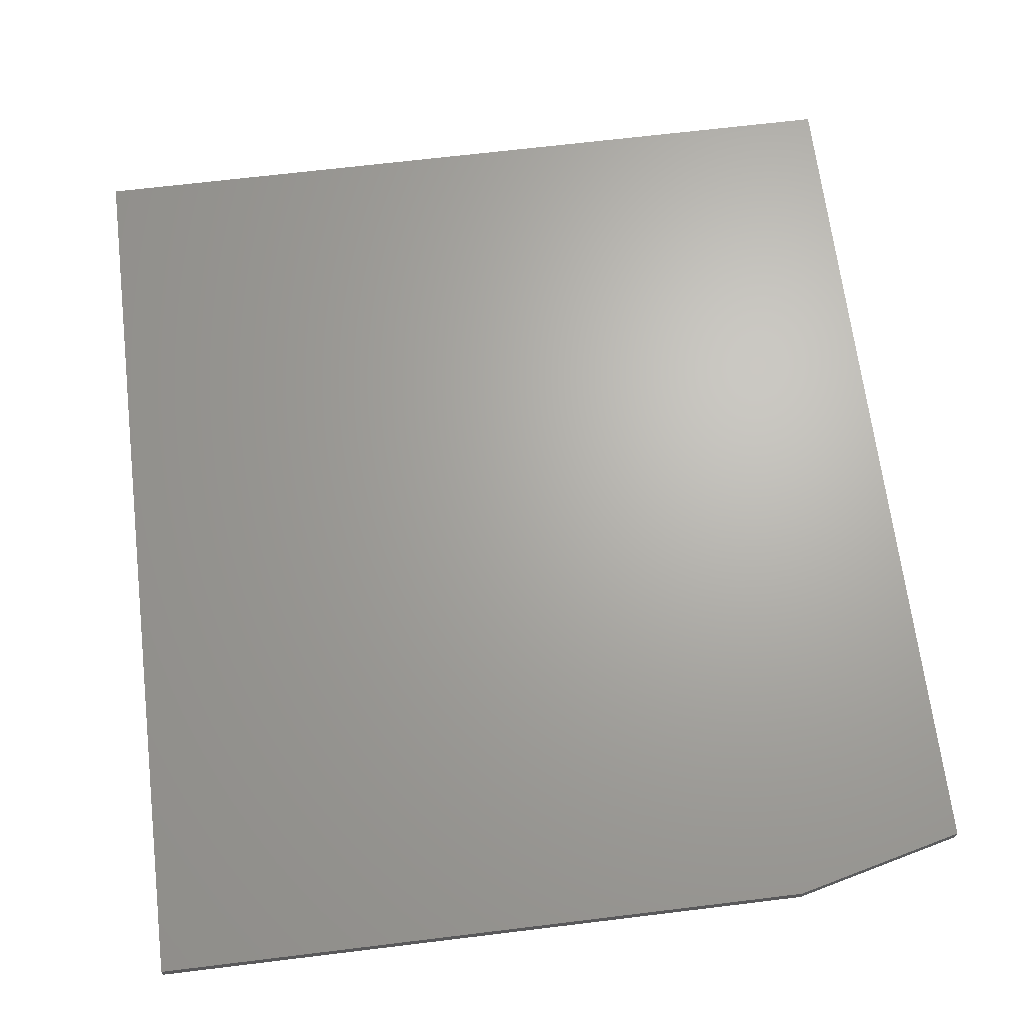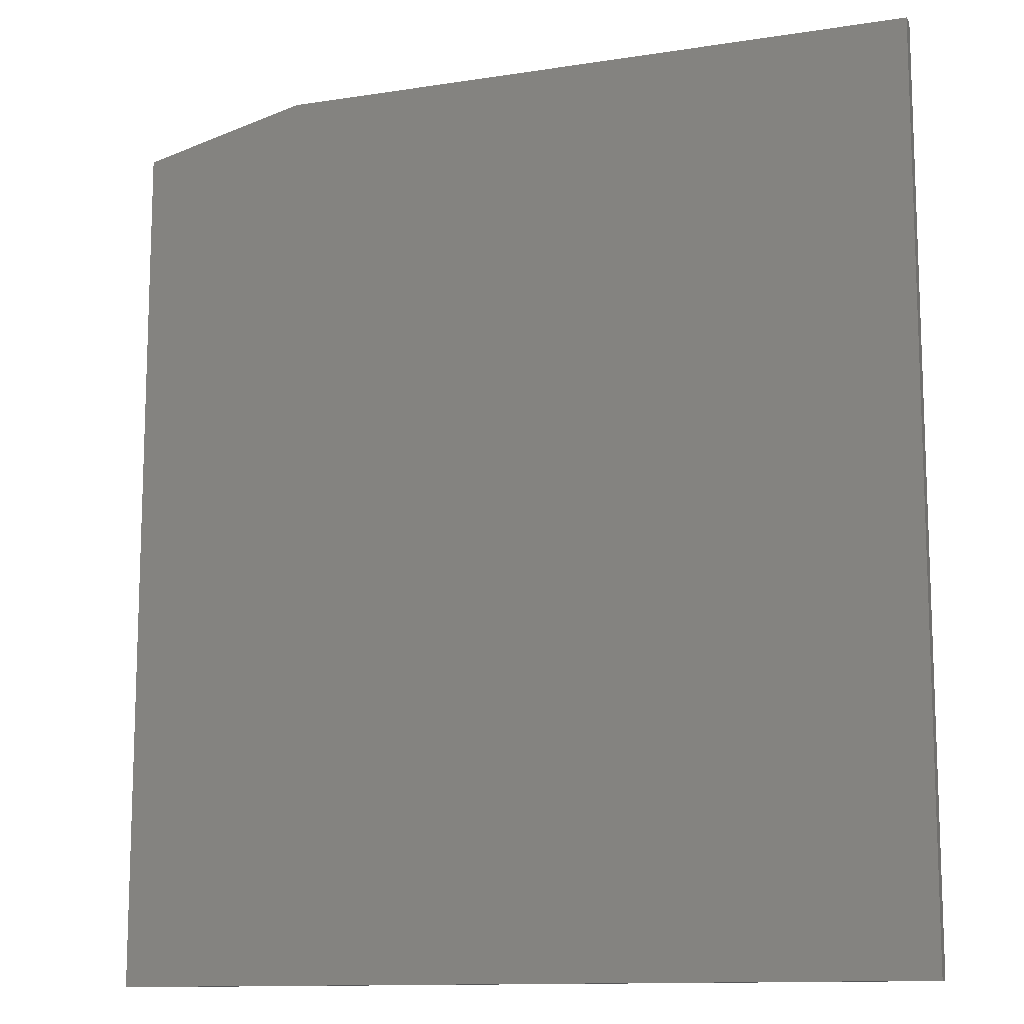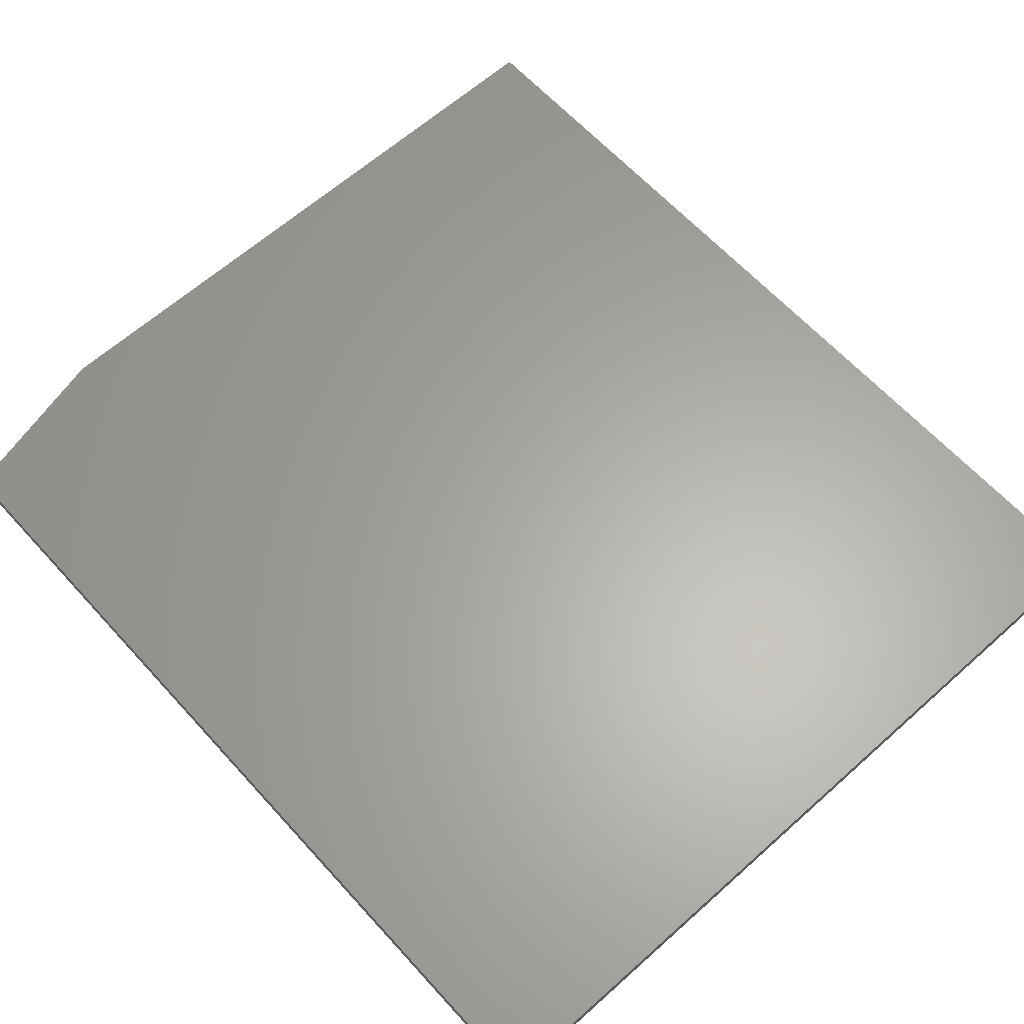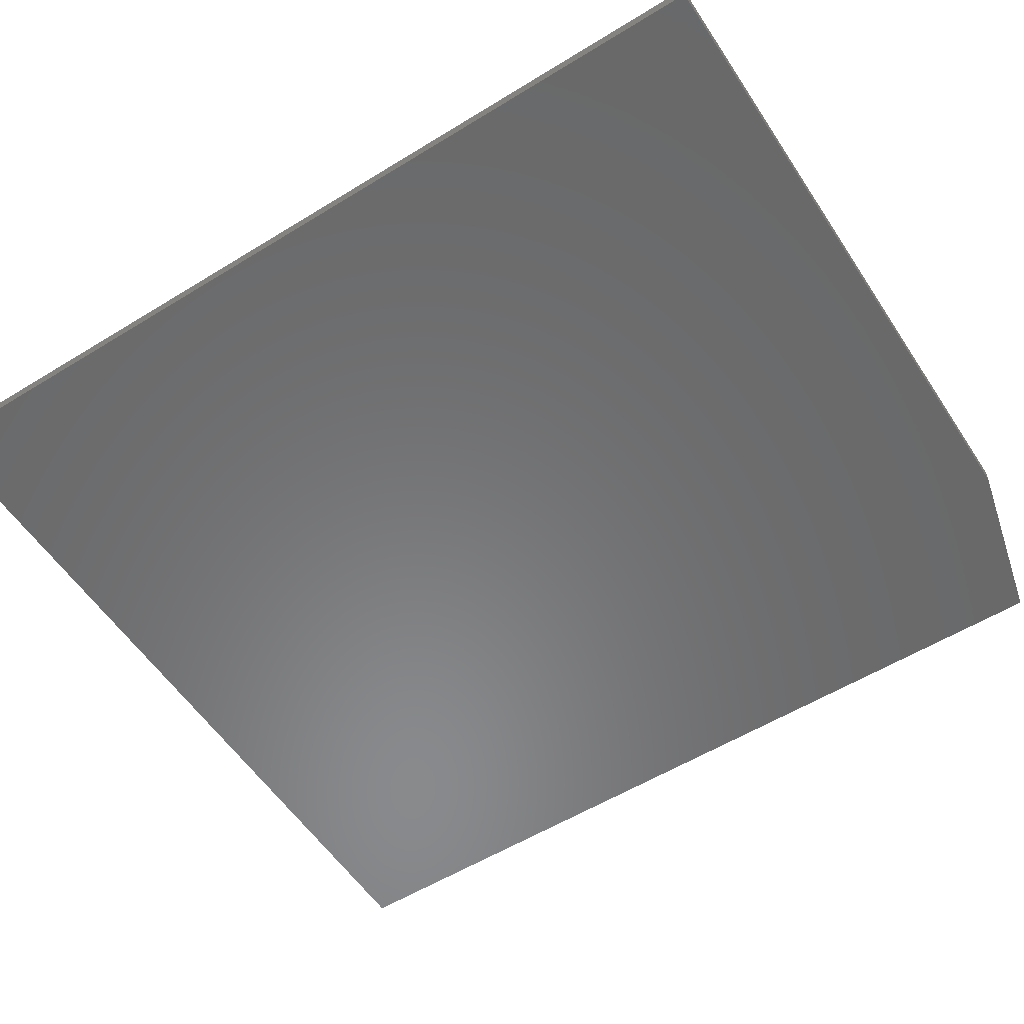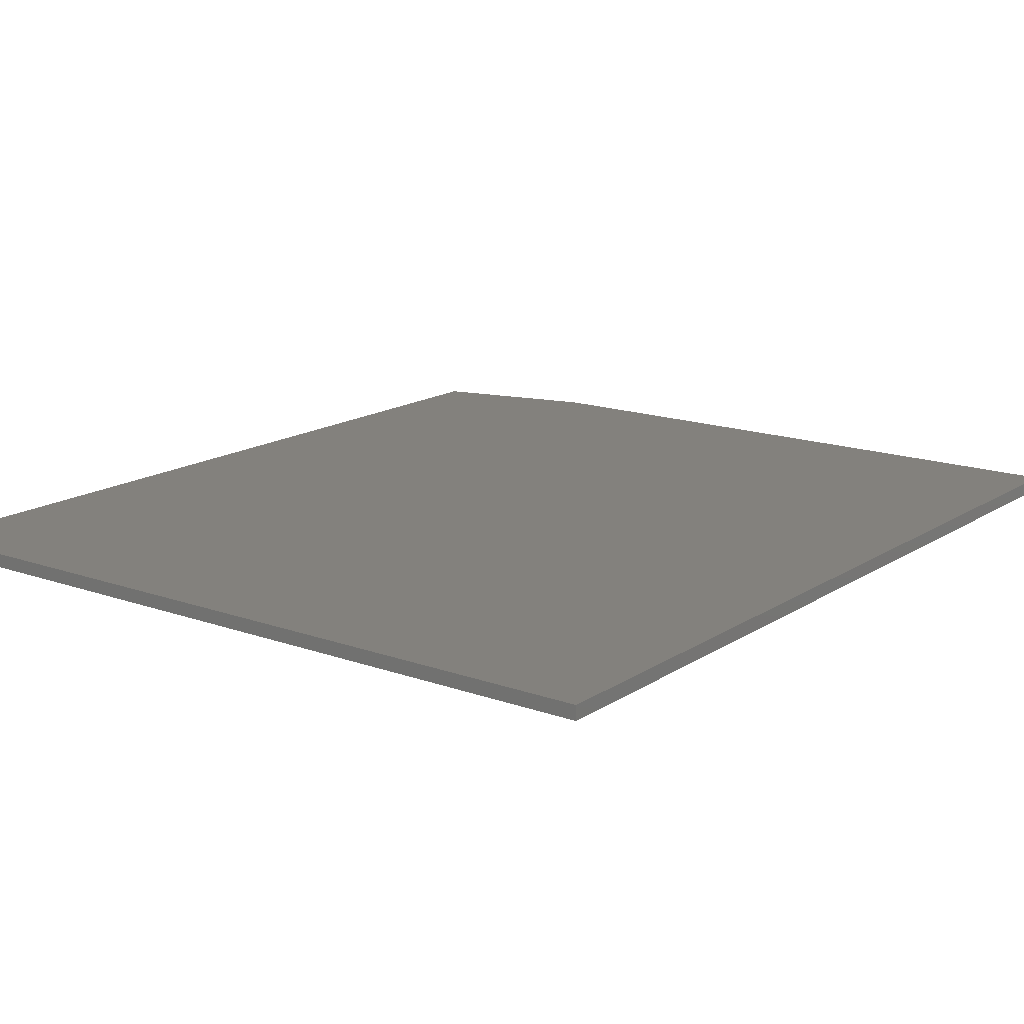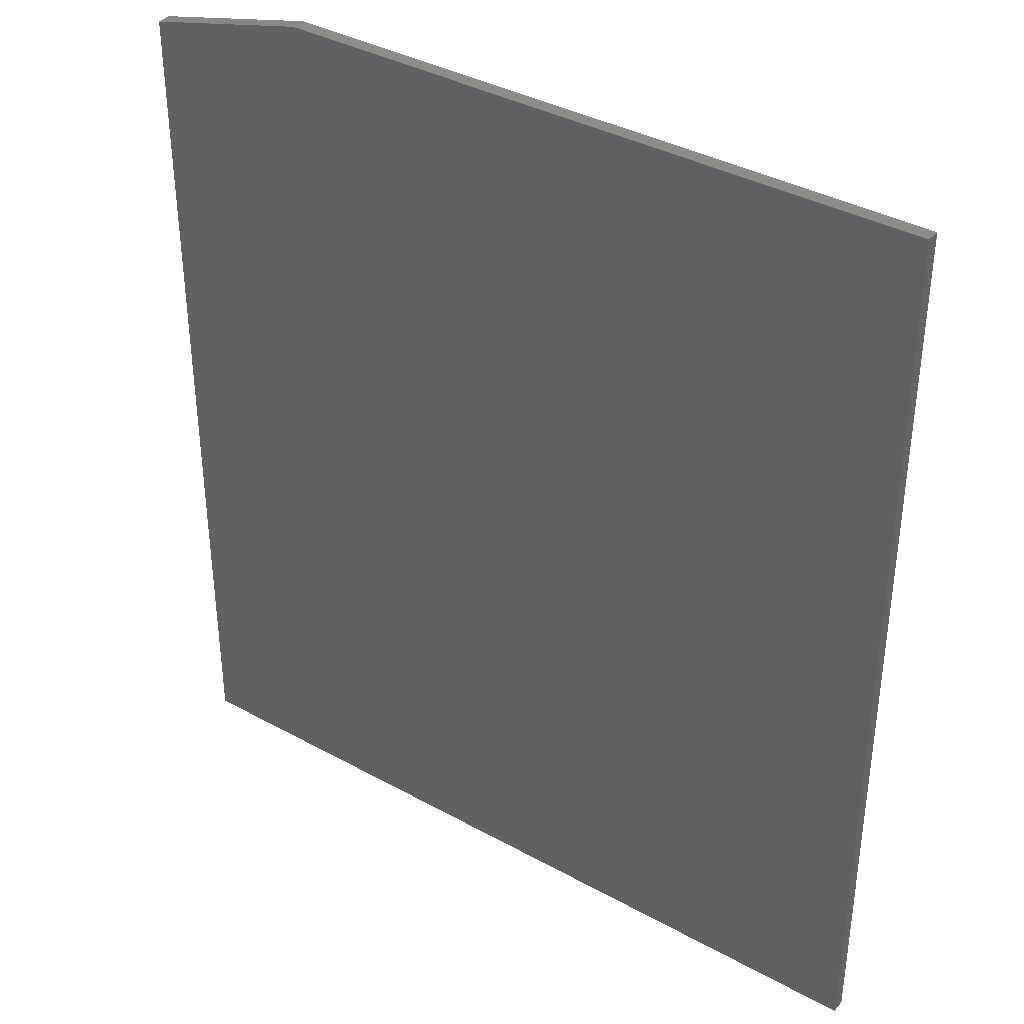
<metadata>
{"format":"stl","ext":"stl","renderer":"f3d","projection":"perspective","resolution":1024,"background":"white","views":[{"elev":66.6,"azim":173.0,"up":"+Z"},{"elev":-12.3,"azim":20.2,"up":"+Y"},{"elev":62.9,"azim":-42.1,"up":"+Z"},{"elev":-55.8,"azim":122.9,"up":"+Z"},{"elev":15.7,"azim":36.9,"up":"+Z"},{"elev":37.5,"azim":35.3,"up":"+Y"}]}
</metadata>
<code>
# stl→obj: 10 verts, 16 faces
v -0.75 -0.02344 0.007812
v -0.2956 -0.02344 0.007812
v -0.75 0.4609 0.007812
v -0.2956 0.4844 0.007812
v -0.6562 0.4844 0.007812
v -0.6562 0.4844 0
v -0.2956 0.4844 0
v -0.75 0.4609 0
v -0.2956 -0.02344 0
v -0.75 -0.02344 0
f 1 2 3
f 3 2 4
f 3 4 5
f 6 7 8
f 8 7 9
f 8 9 10
f 3 8 1
f 1 8 10
f 4 7 5
f 5 7 6
f 3 5 8
f 8 5 6
f 2 9 4
f 4 9 7
f 1 10 2
f 2 10 9

</code>
